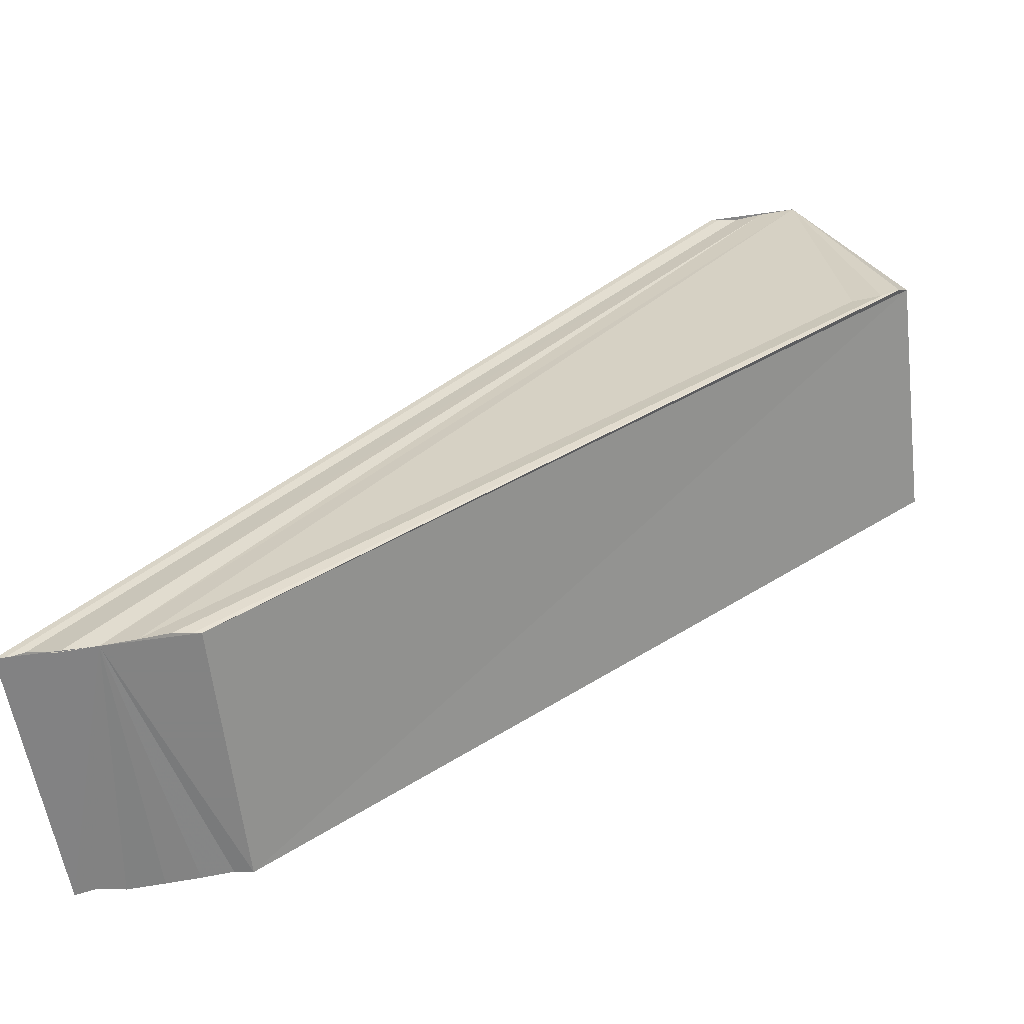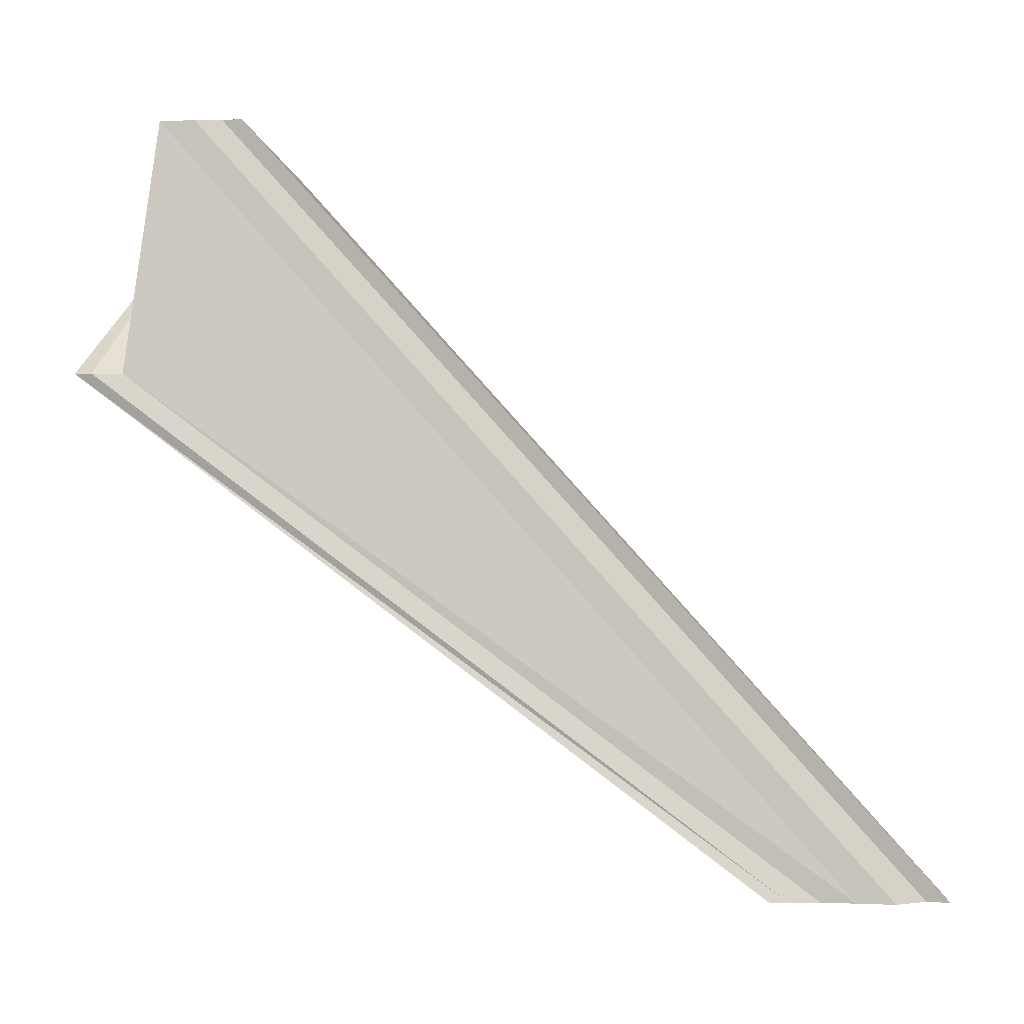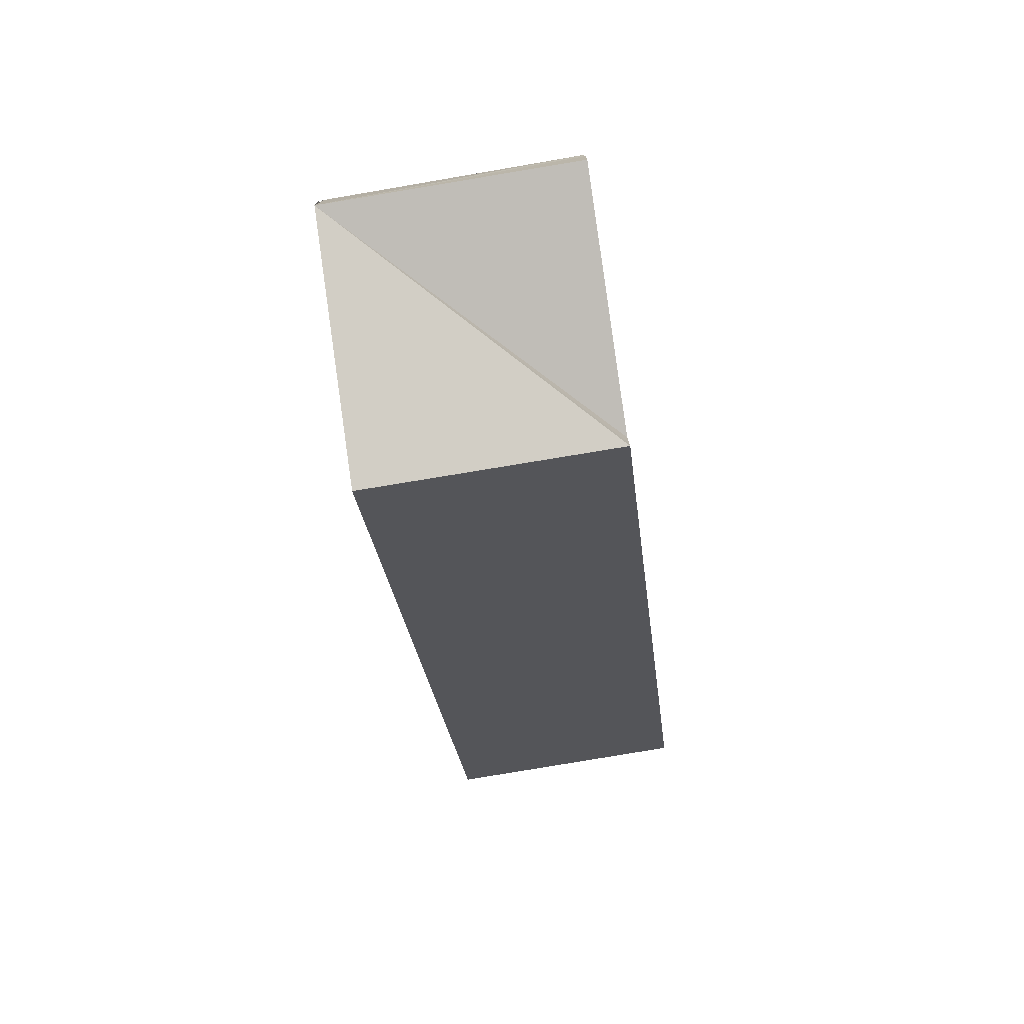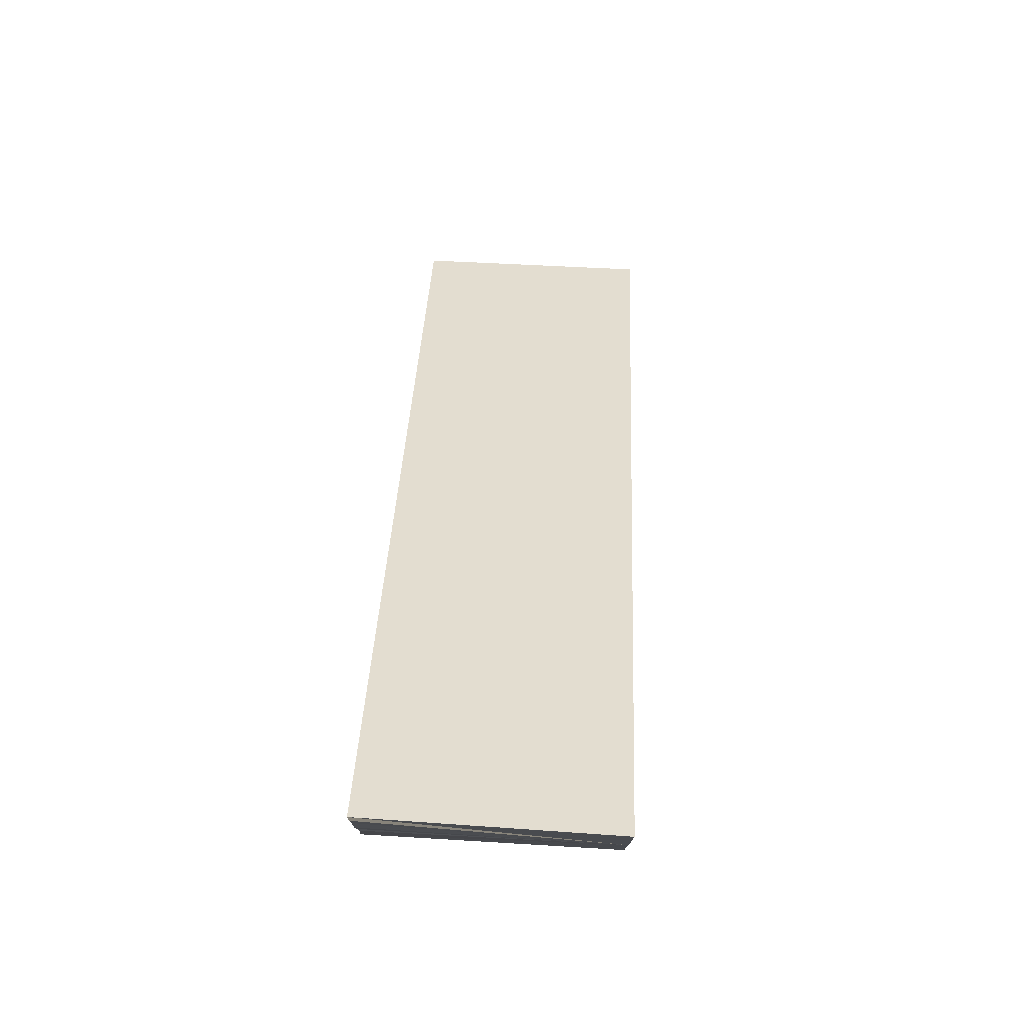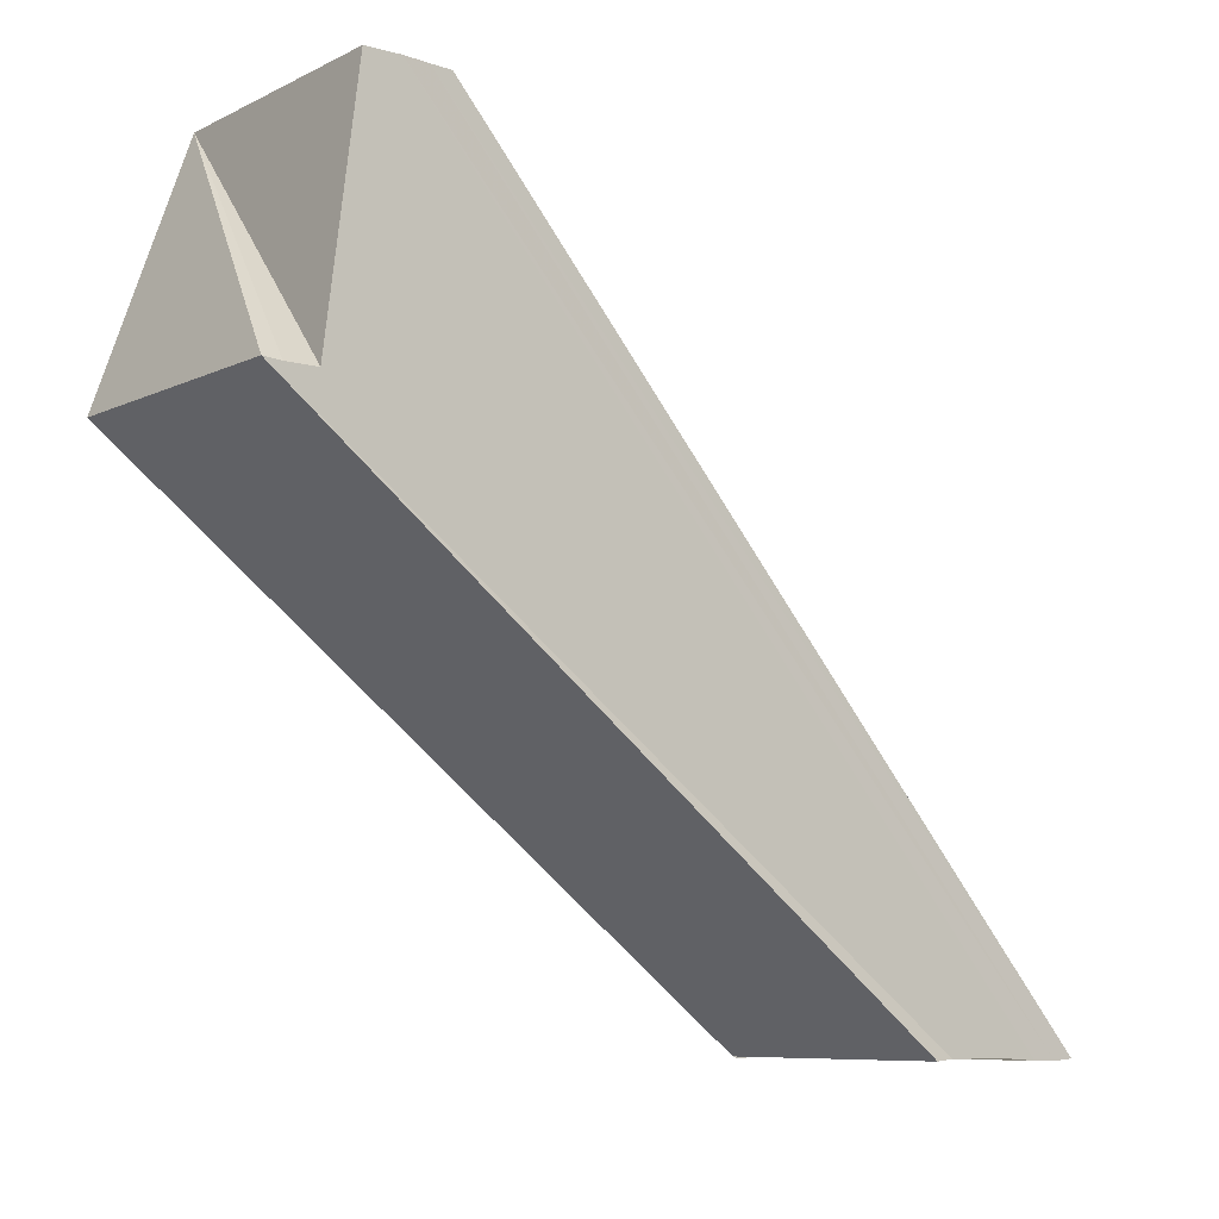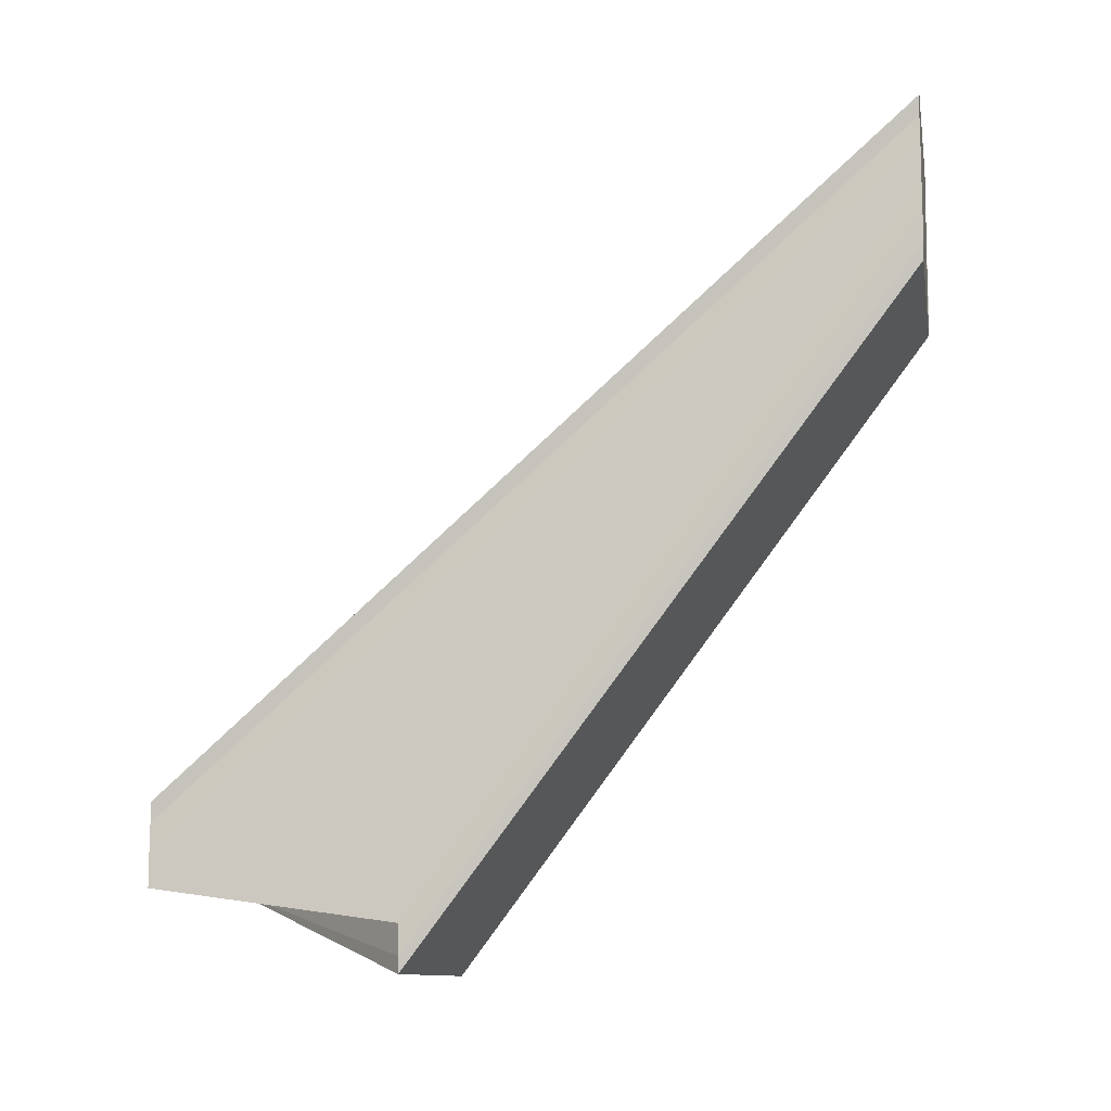
<metadata>
{"format":"obj","ext":"obj","renderer":"f3d","projection":"perspective","resolution":1024,"background":"white","views":[{"elev":-61.5,"azim":98.6,"up":"+Y"},{"elev":-6.6,"azim":-83.0,"up":"+Y"},{"elev":-78.6,"azim":-170.6,"up":"+Z"},{"elev":76.6,"azim":3.1,"up":"+Z"},{"elev":-9.3,"azim":-128.0,"up":"+Y"},{"elev":-9.5,"azim":-79.1,"up":"+Z"}]}
</metadata>
<code>
o 15918
v 2226 1861 13.35
v 2226 1861 13.35
v 2226 1861 13.38
v 2226 1861 13.36
v 2226 1861 13.38
v 2226 1861 13.36
v 2226 1861 13.38
v 2226 1861 13.36
v 2226 1861 13.38
v 2226 1861 13.36
v 2226 1861 13.38
v 2226 1861 13.36
v 2226 1861 13.38
v 2226 1861 13.35
v 2226 1861 13.38
v 2226 1861 13.35
v 2226 1861 13.38
v 2226 1861 13.35
v 2226 1861 13.38
v 2226 1861 13.38
v 2226 1861 13.35
v 2226 1861 13.38
v 2226 1861 13.35
v 2226 1861 13.35
v 2226 1861 13.35
v 2226 1861 13.38
v 2226 1861 13.35
v 2226 1861 13.35
v 2226 1861 13.35
v 2226 1861 13.35
v 2226 1861 13.36
v 2226 1861 13.36
v 2226 1861 13.36
v 2226 1861 13.38
v 2226 1861 13.38
v 2226 1861 13.36
v 2226 1861 13.36
v 2226 1861 13.36
v 2226 1861 13.36
v 2226 1861 13.38
v 2226 1861 13.38
v 2226 1861 13.36
v 2226 1861 13.38
v 2226 1861 13.36
v 2226 1861 13.36
v 2226 1861 13.38
v 2226 1861 13.38
v 2226 1861 13.38
v 2226 1861 13.38
v 2226 1861 13.38
v 2226 1861 13.38
v 2226 1861 13.38
v 2226 1861 13.38
v 2226 1861 13.38
v 2226 1861 13.38
v 2226 1861 13.38
v 2226 1861 13.38
v 2226 1861 13.35
v 2226 1861 13.38
v 2226 1861 13.35
v 2226 1861 13.38
v 2226 1861 13.35
v 2226 1861 13.38
v 2226 1861 13.35
v 2226 1861 13.35
v 2226 1861 13.38
v 2226 1861 13.35
v 2226 1861 13.35
v 2226 1861 13.38
v 2226 1861 13.35
v 2226 1861 13.35
v 2226 1861 13.35
f 1 2 3
f 4 1 5
f 6 4 7
f 8 6 9
f 9 10 11
f 11 12 13
f 13 14 15
f 15 16 17
f 16 18 19
f 17 18 20
f 20 21 22
f 23 18 24
f 18 25 26
f 27 25 18
f 28 29 25
f 28 30 31
f 27 31 32
f 27 32 33
f 34 33 35
f 36 37 34
f 27 37 38
f 39 38 40
f 41 39 40
f 42 39 41
f 43 42 41
f 44 42 43
f 40 45 46
f 47 44 43
f 27 44 47
f 47 46 48
f 47 48 49
f 47 49 50
f 47 50 51
f 47 51 52
f 47 52 53
f 47 53 54
f 55 27 47
f 47 56 57
f 56 58 59
f 60 27 55
f 61 60 55
f 27 60 62
f 62 60 61
f 63 62 61
f 27 62 64
f 64 62 63
f 57 64 63
f 65 64 66
f 23 64 65
f 67 68 69
f 70 71 72

</code>
